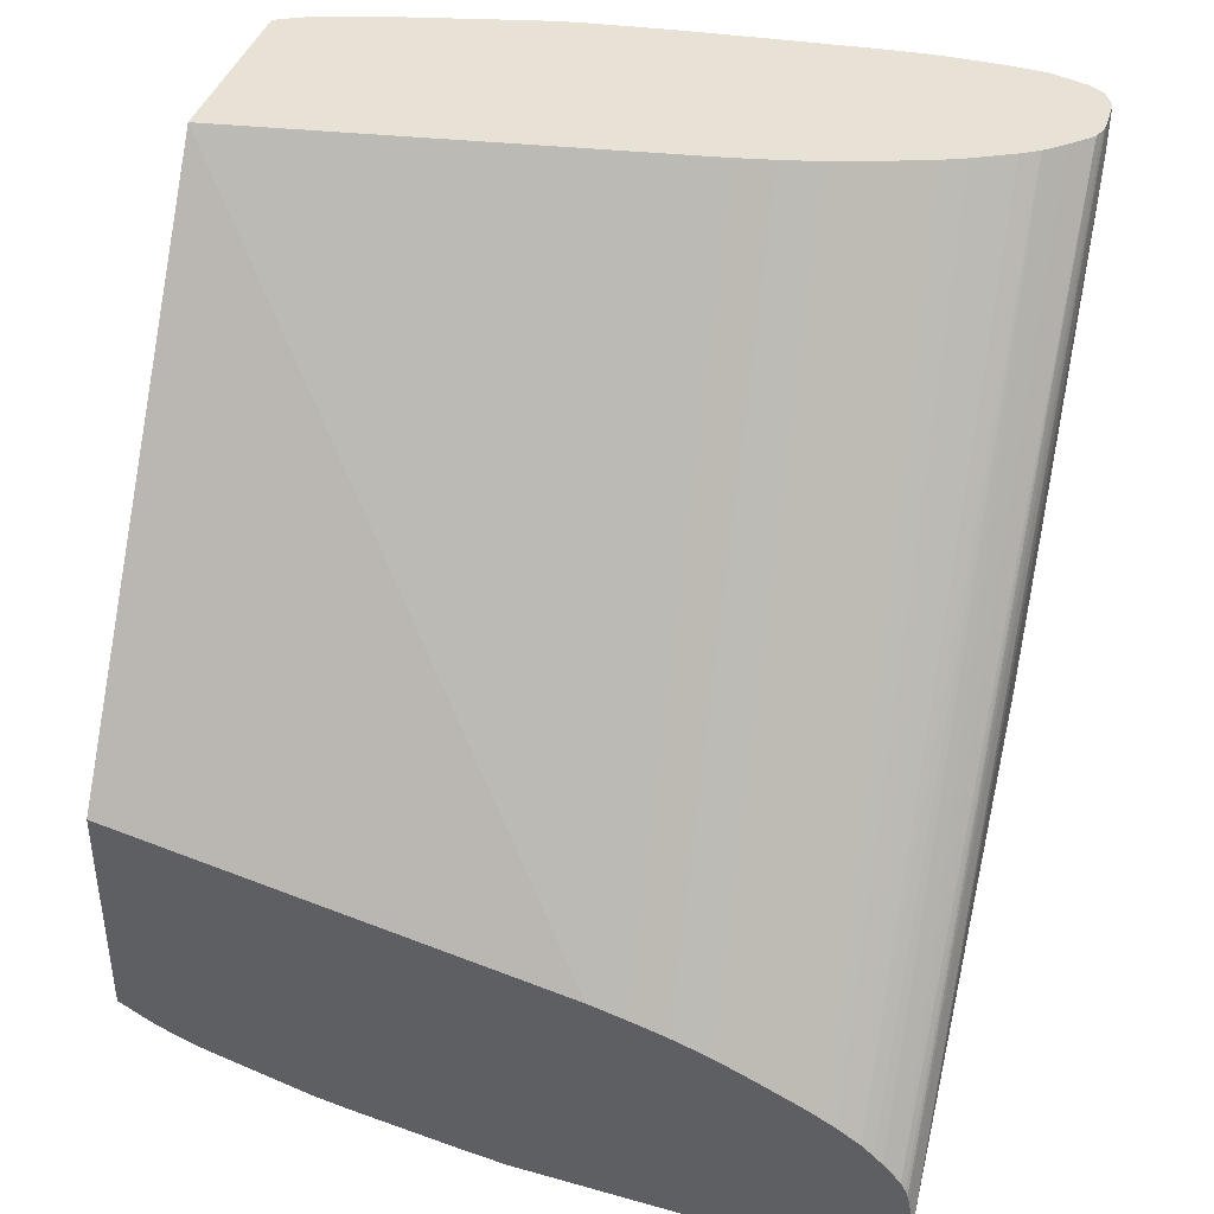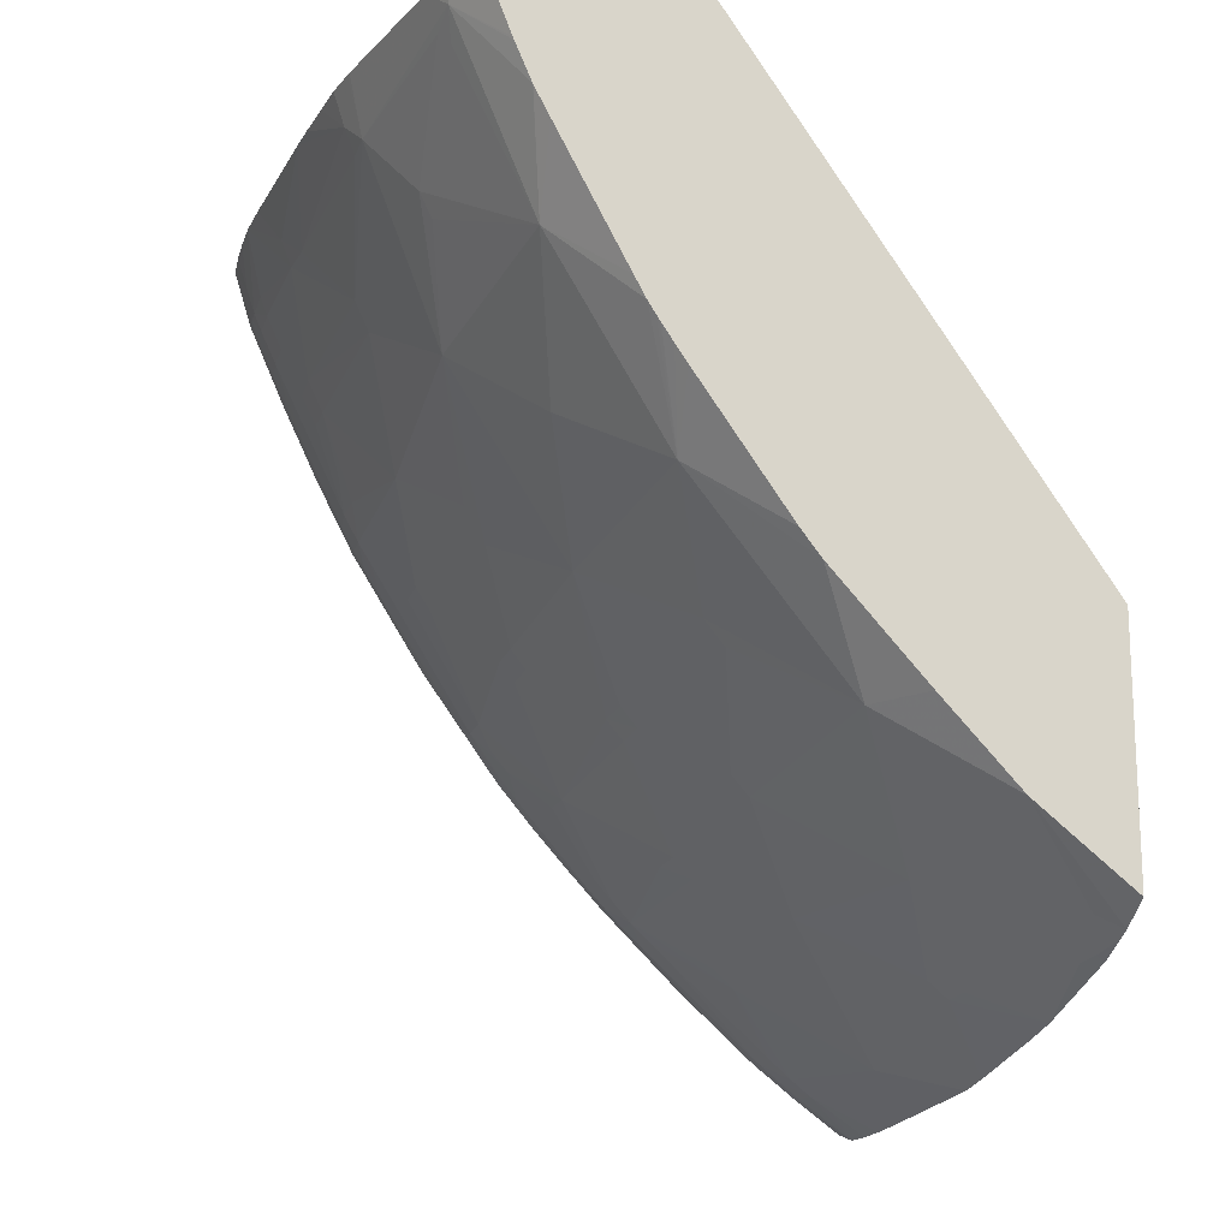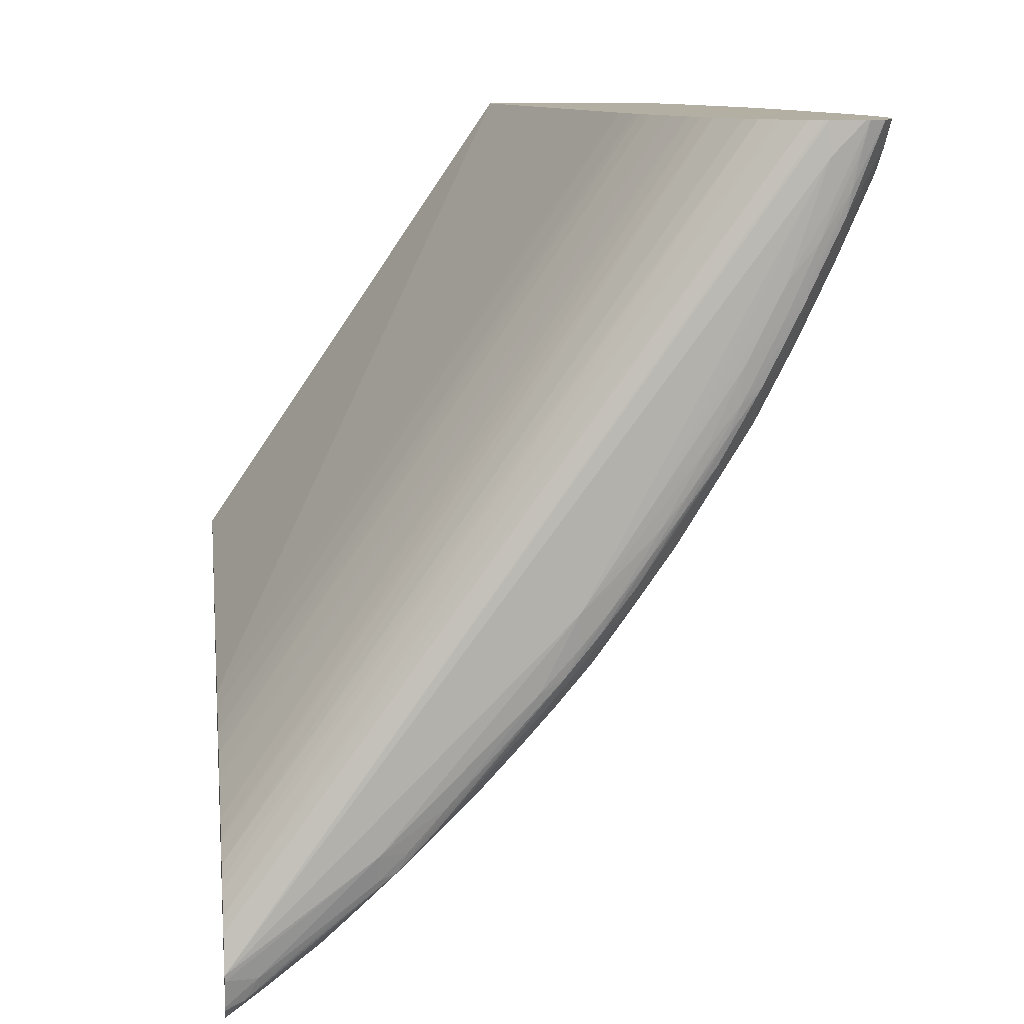
<metadata>
{"format":"obj","ext":"obj","renderer":"f3d","projection":"perspective","resolution":1024,"background":"white","views":[{"elev":40.1,"azim":-73.2,"up":"+Y"},{"elev":-16.7,"azim":165.2,"up":"+Y"},{"elev":11.1,"azim":-7.5,"up":"+Y"}]}
</metadata>
<code>
v 0.05203 -0.06337 0.06829
v 0.05203 -0.06192 0.068
v 0.05203 -0.06365 0.06824
v 0.05854 -0.05855 0.06808
v 0.06703 -0.04837 0.06807
v 0.07722 -0.0297 0.06795
v 0.07713 -0.02821 0.06785
v 0.07698 -0.02821 0.06782
v 0.05203 -0.06166 0.06794
v 0.07675 -0.02821 0.06776
v 0.05203 -0.06493 0.0679
v 0.05345 -0.06366 0.06798
v 0.05854 -0.05975 0.06775
v 0.05979 -0.05855 0.06774
v 0.06154 -0.05653 0.06778
v 0.06536 -0.05178 0.0679
v 0.06701 -0.04998 0.06785
v 0.06833 -0.04837 0.0678
v 0.06885 -0.04679 0.06792
v 0.07044 -0.04492 0.06785
v 0.07224 -0.04168 0.06787
v 0.07043 -0.04328 0.068
v 0.07552 -0.03479 0.06792
v 0.07736 -0.03152 0.06785
v 0.07868 -0.02821 0.06784
v 0.05203 -0.0614 0.06784
v 0.07633 -0.02821 0.06761
v 0.05203 -0.0651 0.06784
v 0.05288 -0.0647 0.06775
v 0.05466 -0.0631 0.06778
v 0.05645 -0.06148 0.0678
v 0.05939 -0.0594 0.06758
v 0.06481 -0.05299 0.06775
v 0.06642 -0.05122 0.06773
v 0.06798 -0.04935 0.06765
v 0.06988 -0.04629 0.06775
v 0.07172 -0.04328 0.06779
v 0.07378 -0.03973 0.06779
v 0.07382 -0.03819 0.06792
v 0.07692 -0.03309 0.06781
v 0.07887 -0.02821 0.06781
v 0.05203 -0.06099 0.06763
v 0.07543 -0.02821 0.06668
v 0.05203 -0.06586 0.06678
v 0.05401 -0.06423 0.06705
v 0.05579 -0.06261 0.06732
v 0.05617 -0.06294 0.06618
v 0.05792 -0.06131 0.06631
v 0.05958 -0.05958 0.06673
v 0.06137 -0.05797 0.06641
v 0.06308 -0.0563 0.06634
v 0.06105 -0.05766 0.06754
v 0.0643 -0.05412 0.0674
v 0.06594 -0.05235 0.06729
v 0.0695 -0.04742 0.06752
v 0.07138 -0.04431 0.06766
v 0.06756 -0.05048 0.06711
v 0.07319 -0.04118 0.06771
v 0.07468 -0.03905 0.06759
v 0.07484 -0.03819 0.06769
v 0.07548 -0.03633 0.06778
v 0.07653 -0.03479 0.06768
v 0.07822 -0.03104 0.06768
v 0.07844 -0.0297 0.06778
v 0.07961 -0.02821 0.06743
v 0.05203 -0.06015 0.06687
v 0.0753 -0.02821 0.06653
v 0.0747 -0.02821 0.06583
v 0.05203 -0.06588 0.06673
v 0.0521 -0.06583 0.06673
v 0.05345 -0.06489 0.06658
v 0.05432 -0.06451 0.06591
v 0.05527 -0.06391 0.06504
v 0.05629 -0.06307 0.06504
v 0.05984 -0.05981 0.06504
v 0.06069 -0.05903 0.06504
v 0.06159 -0.05818 0.06504
v 0.06244 -0.05737 0.06504
v 0.06326 -0.05652 0.06504
v 0.06471 -0.05457 0.06627
v 0.06633 -0.05278 0.06616
v 0.06694 -0.05166 0.06664
v 0.06921 -0.04848 0.06686
v 0.0699 -0.04799 0.06638
v 0.07141 -0.04603 0.06614
v 0.07101 -0.04545 0.06727
v 0.07288 -0.04231 0.06751
v 0.06792 -0.05097 0.06598
v 0.06827 -0.04998 0.06662
v 0.07471 -0.04082 0.06598
v 0.0749 -0.03973 0.06662
v 0.07643 -0.03747 0.06601
v 0.07638 -0.03566 0.06759
v 0.07802 -0.03218 0.06755
v 0.07955 -0.02846 0.06737
v 0.07993 -0.02933 0.06624
v 0.08008 -0.02821 0.06667
v 0.05203 -0.05977 0.06647
v 0.07424 -0.02821 0.06505
v 0.05203 -0.05931 0.06595
v 0.05203 -0.06617 0.06557
v 0.05203 -0.0663 0.06504
v 0.05239 -0.06604 0.06504
v 0.05345 -0.06528 0.06504
v 0.05442 -0.06458 0.06504
v 0.05451 -0.06465 0.06334
v 0.05536 -0.06396 0.06334
v 0.05632 -0.06311 0.06334
v 0.06076 -0.0591 0.06334
v 0.06168 -0.05825 0.06334
v 0.06253 -0.05744 0.06334
v 0.06411 -0.05558 0.06504
v 0.0633 -0.05659 0.06334
v 0.06951 -0.04912 0.06532
v 0.07346 -0.04317 0.06504
v 0.07431 -0.04182 0.06504
v 0.07327 -0.0429 0.06638
v 0.06642 -0.05289 0.06504
v 0.06727 -0.05189 0.06504
v 0.06799 -0.05104 0.06504
v 0.06894 -0.0499 0.06487
v 0.06484 -0.05472 0.06504
v 0.07481 -0.04097 0.06504
v 0.07539 -0.03989 0.06504
v 0.07609 -0.03848 0.06504
v 0.07651 -0.03764 0.06504
v 0.07706 -0.03649 0.06504
v 0.07777 -0.03502 0.06504
v 0.07809 -0.034 0.06595
v 0.0783 -0.03309 0.06633
v 0.07661 -0.03633 0.06664
v 0.07973 -0.03047 0.06567
v 0.08053 -0.02821 0.06523
v 0.07417 -0.02821 0.06491
v 0.05203 -0.05867 0.06497
v 0.07337 -0.02821 0.06333
v 0.05203 -0.06632 0.06408
v 0.05345 -0.06537 0.06334
v 0.05203 -0.0663 0.06164
v 0.05431 -0.0645 0.05566
v 0.05896 -0.06071 0.05994
v 0.06221 -0.05713 0.05485
v 0.0631 -0.05634 0.05655
v 0.06647 -0.05295 0.05994
v 0.05983 -0.05986 0.05994
v 0.06415 -0.05561 0.06334
v 0.06647 -0.05295 0.06164
v 0.06957 -0.04922 0.06419
v 0.06998 -0.04848 0.06487
v 0.07094 -0.04701 0.06504
v 0.07149 -0.04617 0.06504
v 0.07437 -0.04196 0.06334
v 0.0749 -0.04112 0.06334
v 0.06803 -0.05109 0.06334
v 0.07556 -0.03989 0.06334
v 0.07618 -0.03862 0.06334
v 0.07884 -0.03309 0.06334
v 0.07817 -0.03416 0.06504
v 0.07867 -0.03309 0.06504
v 0.07946 -0.03129 0.06507
v 0.07981 -0.03066 0.06454
v 0.08004 -0.02982 0.06507
v 0.08058 -0.02821 0.06504
v 0.05203 -0.05852 0.06471
v 0.07334 -0.02821 0.06326
v 0.05203 -0.06634 0.06334
v 0.05203 -0.06623 0.05994
v 0.05805 -0.06139 0.05824
v 0.05203 -0.06576 0.05146
v 0.05463 -0.06305 0.04637
v 0.05944 -0.05945 0.05038
v 0.06303 -0.05628 0.05485
v 0.06602 -0.05245 0.05146
v 0.06673 -0.0516 0.05146
v 0.06933 -0.04892 0.05655
v 0.06958 -0.04922 0.06248
v 0.06888 -0.05007 0.06334
v 0.06958 -0.04922 0.06334
v 0.07296 -0.04411 0.06164
v 0.07486 -0.04104 0.06164
v 0.07549 -0.03989 0.06164
v 0.07293 -0.04405 0.05994
v 0.07434 -0.04189 0.06164
v 0.07616 -0.03861 0.06164
v 0.07716 -0.03649 0.05994
v 0.0772 -0.03649 0.06164
v 0.07784 -0.03516 0.06164
v 0.07881 -0.03309 0.06164
v 0.07951 -0.03163 0.06334
v 0.07986 -0.03078 0.06334
v 0.08022 -0.0297 0.06334
v 0.08068 -0.02821 0.06334
v 0.05203 -0.05799 0.06373
v 0.07298 -0.02821 0.06243
v 0.05203 -0.06569 0.05095
v 0.05203 -0.06552 0.04976
v 0.05203 -0.06464 0.04467
v 0.05203 -0.0643 0.04297
v 0.05447 -0.06293 0.04519
v 0.05548 -0.06233 0.04637
v 0.0577 -0.05941 0.04211
v 0.06243 -0.05563 0.04637
v 0.06592 -0.05232 0.04976
v 0.06661 -0.05147 0.04976
v 0.06938 -0.04721 0.04637
v 0.06989 -0.04797 0.05485
v 0.06925 -0.04882 0.05485
v 0.06997 -0.04807 0.05655
v 0.07232 -0.04498 0.05994
v 0.07469 -0.04076 0.05562
v 0.07173 -0.04473 0.05146
v 0.07665 -0.03611 0.05146
v 0.07784 -0.03508 0.05994
v 0.07949 -0.03155 0.06164
v 0.07982 -0.0307 0.06164
v 0.08067 -0.02821 0.06015
v 0.0807 -0.02821 0.06185
v 0.05203 -0.05789 0.06351
v 0.07268 -0.02821 0.06158
v 0.07262 -0.02821 0.06143
v 0.05203 -0.06286 0.03788
v 0.05259 -0.06279 0.03879
v 0.06112 -0.05434 0.03698
v 0.05354 -0.06171 0.03792
v 0.05437 -0.06117 0.03852
v 0.05417 -0.06096 0.03739
v 0.063 -0.05459 0.04496
v 0.06317 -0.05478 0.04637
v 0.0659 -0.05054 0.04297
v 0.06572 -0.05026 0.04127
v 0.06785 -0.04577 0.03714
v 0.07135 -0.04257 0.04187
v 0.07461 -0.03888 0.04637
v 0.07265 -0.0432 0.05133
v 0.07725 -0.03479 0.05146
v 0.07921 -0.0314 0.05655
v 0.08066 -0.02821 0.05996
v 0.05203 -0.05777 0.06327
v 0.07214 -0.02821 0.05995
v 0.05203 -0.05697 0.06154
v 0.05203 -0.06229 0.03649
v 0.05238 -0.06266 0.03788
v 0.06487 -0.05132 0.04127
v 0.05616 -0.05786 0.03451
v 0.05943 -0.05433 0.03451
v 0.0634 -0.04992 0.03451
v 0.05304 -0.06149 0.03646
v 0.06819 -0.04317 0.03451
v 0.0687 -0.04242 0.03451
v 0.06917 -0.04171 0.03451
v 0.06923 -0.04163 0.03451
v 0.06936 -0.04141 0.03451
v 0.06968 -0.0409 0.03451
v 0.07297 -0.03733 0.03705
v 0.06425 -0.04881 0.03451
v 0.07576 -0.03479 0.04297
v 0.07629 -0.0337 0.04297
v 0.07814 -0.03069 0.04527
v 0.07902 -0.0314 0.05485
v 0.07823 -0.03086 0.04637
v 0.07965 -0.03019 0.05655
v 0.08051 -0.02821 0.05824
v 0.0716 -0.02821 0.05817
v 0.05203 -0.05633 0.06005
v 0.05203 -0.0564 0.06023
v 0.05203 -0.05684 0.06125
v 0.05203 -0.06205 0.03599
v 0.05203 -0.06119 0.03451
v 0.07017 -0.04 0.03451
v 0.07144 -0.03763 0.03451
v 0.0732 -0.03434 0.03451
v 0.07384 -0.03312 0.03451
v 0.07386 -0.03309 0.03451
v 0.07653 -0.02919 0.03668
v 0.07625 -0.03032 0.03746
v 0.07665 -0.02973 0.03797
v 0.07715 -0.02821 0.03789
v 0.07881 -0.02821 0.04467
v 0.07886 -0.02821 0.04488
v 0.07868 -0.0297 0.04637
v 0.07981 -0.02821 0.05146
v 0.07132 -0.02821 0.05711
v 0.05203 -0.05625 0.05986
v 0.05203 -0.05068 0.03451
v 0.07454 -0.03149 0.03451
v 0.0746 -0.03135 0.03451
v 0.07625 -0.02848 0.03555
v 0.07646 -0.02821 0.03585
v 0.07663 -0.02821 0.03626
v 0.07916 -0.02821 0.04637
v 0.07939 -0.02821 0.04808
v 0.07965 -0.02821 0.05011
v 0.07119 -0.02821 0.05655
v 0.05203 -0.05569 0.05824
v 0.05203 -0.05599 0.05913
v 0.05203 -0.05455 0.05375
v 0.0674 -0.02821 0.03451
v 0.07522 -0.02979 0.03451
v 0.07565 -0.02858 0.03451
v 0.07578 -0.02821 0.03451
v 0.07608 -0.02821 0.03506
v 0.07115 -0.02821 0.05635
v 0.05203 -0.05517 0.05644
v 0.07084 -0.02821 0.05487
v 0.05203 -0.05478 0.05488
v 0.0708 -0.02821 0.0546
f 1 2 9
f 1 9 26
f 1 26 42
f 1 42 66
f 1 66 98
f 1 98 100
f 1 100 135
f 1 135 164
f 1 164 193
f 1 193 218
f 1 218 238
f 1 238 240
f 1 240 266
f 1 266 265
f 1 265 264
f 1 264 283
f 1 283 295
f 1 295 294
f 1 294 303
f 1 303 305
f 1 305 296
f 1 296 284
f 1 284 268
f 1 268 267
f 1 267 241
f 1 241 221
f 1 221 198
f 1 198 197
f 1 197 196
f 1 196 195
f 1 195 169
f 1 169 167
f 1 167 139
f 1 139 166
f 1 166 137
f 1 137 102
f 1 102 101
f 1 101 69
f 1 69 44
f 1 44 28
f 1 28 11
f 1 11 3
f 1 3 4
f 1 4 5
f 1 5 6
f 1 6 7
f 1 7 8
f 1 8 2
f 2 8 10
f 2 10 9
f 3 11 12
f 3 12 4
f 4 12 13
f 4 13 14
f 4 14 15
f 4 15 16
f 4 16 5
f 5 16 17
f 5 17 18
f 5 18 19
f 5 19 20
f 5 20 21
f 5 21 22
f 5 22 6
f 6 22 23
f 6 23 24
f 6 24 25
f 6 25 7
f 7 25 41
f 7 41 65
f 7 65 97
f 7 97 133
f 7 133 163
f 7 163 192
f 7 192 217
f 7 217 216
f 7 216 237
f 7 237 262
f 7 262 281
f 7 281 292
f 7 292 291
f 7 291 290
f 7 290 279
f 7 279 278
f 7 278 277
f 7 277 289
f 7 289 288
f 7 288 301
f 7 301 300
f 7 300 297
f 7 297 306
f 7 306 304
f 7 304 302
f 7 302 293
f 7 293 282
f 7 282 263
f 7 263 239
f 7 239 220
f 7 220 219
f 7 219 194
f 7 194 165
f 7 165 136
f 7 136 134
f 7 134 99
f 7 99 68
f 7 68 67
f 7 67 43
f 7 43 27
f 7 27 10
f 7 10 8
f 9 10 27
f 9 27 26
f 11 28 29
f 11 29 12
f 12 29 30
f 12 30 31
f 12 31 13
f 13 31 30
f 13 30 32
f 13 32 14
f 14 32 15
f 15 32 33
f 15 33 16
f 16 33 34
f 16 34 17
f 17 34 18
f 18 34 35
f 18 35 36
f 18 36 20
f 18 20 19
f 20 37 21
f 20 36 37
f 21 37 38
f 21 38 39
f 21 39 22
f 22 39 23
f 23 40 24
f 23 39 40
f 24 40 41
f 24 41 25
f 26 27 42
f 27 43 42
f 28 44 29
f 29 44 45
f 29 45 46
f 29 46 32
f 29 32 30
f 32 46 47
f 32 47 48
f 32 48 49
f 32 49 50
f 32 50 51
f 32 51 52
f 32 52 33
f 33 52 34
f 34 52 53
f 34 53 54
f 34 54 35
f 35 55 56
f 35 56 36
f 35 54 57
f 35 57 55
f 36 56 37
f 37 56 58
f 37 58 38
f 38 58 59
f 38 59 60
f 38 60 61
f 38 61 39
f 39 61 40
f 40 61 62
f 40 62 63
f 40 63 64
f 40 64 41
f 41 64 63
f 41 63 65
f 42 43 67
f 42 67 68
f 42 68 66
f 44 69 70
f 44 70 71
f 44 71 45
f 45 71 47
f 45 47 46
f 47 71 72
f 47 72 73
f 47 73 74
f 47 74 75
f 47 75 48
f 48 75 76
f 48 76 77
f 48 77 78
f 48 78 50
f 48 50 49
f 50 78 51
f 51 79 80
f 51 80 52
f 51 78 79
f 52 80 54
f 52 54 53
f 54 81 82
f 54 82 57
f 54 80 81
f 55 57 83
f 55 83 84
f 55 84 85
f 55 85 86
f 55 86 87
f 55 87 56
f 56 87 58
f 57 82 88
f 57 88 89
f 57 89 83
f 58 87 59
f 59 87 90
f 59 90 91
f 59 91 92
f 59 92 93
f 59 93 60
f 60 93 61
f 61 93 62
f 62 93 63
f 63 93 94
f 63 94 65
f 65 94 95
f 65 95 96
f 65 96 97
f 66 68 98
f 68 99 100
f 68 100 98
f 69 101 72
f 69 72 70
f 70 72 71
f 72 101 102
f 72 102 103
f 72 103 104
f 72 104 105
f 72 105 73
f 73 105 106
f 73 106 107
f 73 107 74
f 74 107 108
f 74 108 109
f 74 109 110
f 74 110 75
f 75 110 76
f 76 110 77
f 77 110 111
f 77 111 78
f 78 111 79
f 79 112 81
f 79 81 80
f 79 111 113
f 79 113 112
f 81 88 82
f 81 112 88
f 83 89 84
f 84 89 88
f 84 88 85
f 85 88 114
f 85 114 115
f 85 115 116
f 85 116 90
f 85 90 117
f 85 117 87
f 85 87 86
f 87 117 90
f 88 118 119
f 88 119 120
f 88 120 121
f 88 121 114
f 88 112 122
f 88 122 118
f 90 116 123
f 90 123 124
f 90 124 92
f 90 92 91
f 92 124 125
f 92 125 126
f 92 126 127
f 92 127 128
f 92 128 129
f 92 129 130
f 92 130 131
f 92 131 93
f 93 131 130
f 93 130 94
f 94 130 96
f 94 96 95
f 96 132 133
f 96 133 97
f 96 130 132
f 99 134 100
f 100 134 136
f 100 136 135
f 102 137 138
f 102 138 106
f 102 106 103
f 103 106 104
f 104 106 105
f 106 138 139
f 106 139 140
f 106 140 107
f 107 140 141
f 107 141 108
f 108 141 109
f 109 141 110
f 110 141 111
f 111 142 143
f 111 143 144
f 111 144 113
f 111 141 145
f 111 145 142
f 112 113 146
f 112 146 122
f 113 144 147
f 113 147 146
f 114 121 148
f 114 148 149
f 114 149 150
f 114 150 151
f 114 151 115
f 115 152 153
f 115 153 116
f 115 151 148
f 115 148 152
f 116 153 123
f 118 154 119
f 118 122 146
f 118 146 154
f 119 154 148
f 119 148 120
f 120 148 121
f 123 153 155
f 123 155 124
f 124 155 125
f 125 155 126
f 126 155 156
f 126 156 127
f 127 157 128
f 127 156 157
f 128 158 129
f 128 157 158
f 129 158 159
f 129 159 132
f 129 132 130
f 132 160 161
f 132 161 162
f 132 162 163
f 132 163 133
f 132 159 160
f 135 136 165
f 135 165 164
f 137 166 138
f 138 166 139
f 139 167 140
f 140 168 141
f 140 167 169
f 140 169 170
f 140 170 171
f 140 171 168
f 141 168 171
f 141 171 145
f 142 171 172
f 142 172 143
f 142 145 171
f 143 172 144
f 144 173 174
f 144 174 175
f 144 175 176
f 144 176 177
f 144 177 154
f 144 154 147
f 144 172 173
f 146 147 154
f 148 151 150
f 148 150 149
f 148 154 177
f 148 177 178
f 148 178 179
f 148 179 152
f 152 179 153
f 153 180 181
f 153 181 155
f 153 179 182
f 153 182 183
f 153 183 180
f 155 181 184
f 155 184 185
f 155 185 186
f 155 186 156
f 156 186 187
f 156 187 157
f 157 187 188
f 157 188 189
f 157 189 159
f 157 159 158
f 159 189 161
f 159 161 160
f 161 190 191
f 161 191 163
f 161 163 162
f 161 189 190
f 163 191 192
f 164 165 194
f 164 194 193
f 169 195 170
f 170 195 196
f 170 196 197
f 170 197 198
f 170 198 199
f 170 199 200
f 170 200 171
f 171 201 202
f 171 202 172
f 171 200 201
f 172 202 203
f 172 203 173
f 173 203 174
f 174 203 204
f 174 204 205
f 174 205 206
f 174 206 207
f 174 207 175
f 175 207 206
f 175 206 208
f 175 208 176
f 176 178 177
f 176 208 209
f 176 209 179
f 176 179 178
f 179 209 182
f 180 210 181
f 180 183 182
f 180 182 210
f 181 210 185
f 181 185 184
f 182 209 211
f 182 211 210
f 185 210 212
f 185 212 213
f 185 213 187
f 185 187 186
f 187 213 188
f 188 214 189
f 188 213 214
f 189 214 190
f 190 215 216
f 190 216 217
f 190 217 191
f 190 214 215
f 191 217 192
f 193 194 219
f 193 219 220
f 193 220 218
f 198 221 222
f 198 222 199
f 199 222 201
f 199 201 200
f 201 223 202
f 201 222 224
f 201 224 225
f 201 225 226
f 201 226 223
f 202 223 227
f 202 227 228
f 202 228 203
f 203 205 204
f 203 228 205
f 205 228 229
f 205 229 230
f 205 230 231
f 205 231 232
f 205 232 233
f 205 233 211
f 205 211 206
f 206 211 209
f 206 209 208
f 210 211 234
f 210 234 233
f 210 233 212
f 211 233 234
f 212 235 213
f 212 233 235
f 213 235 236
f 213 236 214
f 214 236 215
f 215 236 216
f 216 236 237
f 218 220 238
f 220 239 240
f 220 240 238
f 221 241 242
f 221 242 222
f 222 242 224
f 223 230 243
f 223 243 227
f 223 226 244
f 223 244 245
f 223 245 246
f 223 246 231
f 223 231 230
f 224 242 226
f 224 226 225
f 226 242 247
f 226 247 244
f 227 243 228
f 228 243 229
f 229 243 230
f 231 248 249
f 231 249 250
f 231 250 251
f 231 251 252
f 231 252 253
f 231 253 254
f 231 254 232
f 231 246 255
f 231 255 248
f 232 254 233
f 233 254 256
f 233 256 257
f 233 257 258
f 233 258 235
f 235 259 236
f 235 258 260
f 235 260 259
f 236 259 261
f 236 261 237
f 237 261 262
f 239 263 264
f 239 264 265
f 239 265 266
f 239 266 240
f 241 267 247
f 241 247 242
f 244 247 267
f 244 267 268
f 244 268 284
f 244 284 297
f 244 297 300
f 244 300 299
f 244 299 298
f 244 298 286
f 244 286 285
f 244 285 273
f 244 273 272
f 244 272 271
f 244 271 270
f 244 270 269
f 244 269 253
f 244 253 252
f 244 252 251
f 244 251 250
f 244 250 249
f 244 249 248
f 244 248 255
f 244 255 246
f 244 246 245
f 253 269 254
f 254 269 270
f 254 270 271
f 254 271 272
f 254 272 273
f 254 273 274
f 254 274 275
f 254 275 257
f 254 257 256
f 257 275 276
f 257 276 258
f 258 276 274
f 258 274 277
f 258 277 278
f 258 278 279
f 258 279 280
f 258 280 260
f 259 260 280
f 259 280 281
f 259 281 261
f 261 281 262
f 263 282 283
f 263 283 264
f 273 285 274
f 274 285 286
f 274 286 287
f 274 287 288
f 274 288 289
f 274 289 277
f 274 276 275
f 279 290 280
f 280 290 291
f 280 291 292
f 280 292 281
f 282 293 294
f 282 294 295
f 282 295 283
f 284 296 297
f 286 298 287
f 287 298 299
f 287 299 300
f 287 300 301
f 287 301 288
f 293 302 294
f 294 302 304
f 294 304 303
f 296 305 297
f 297 305 306
f 303 304 305
f 304 306 305

</code>
